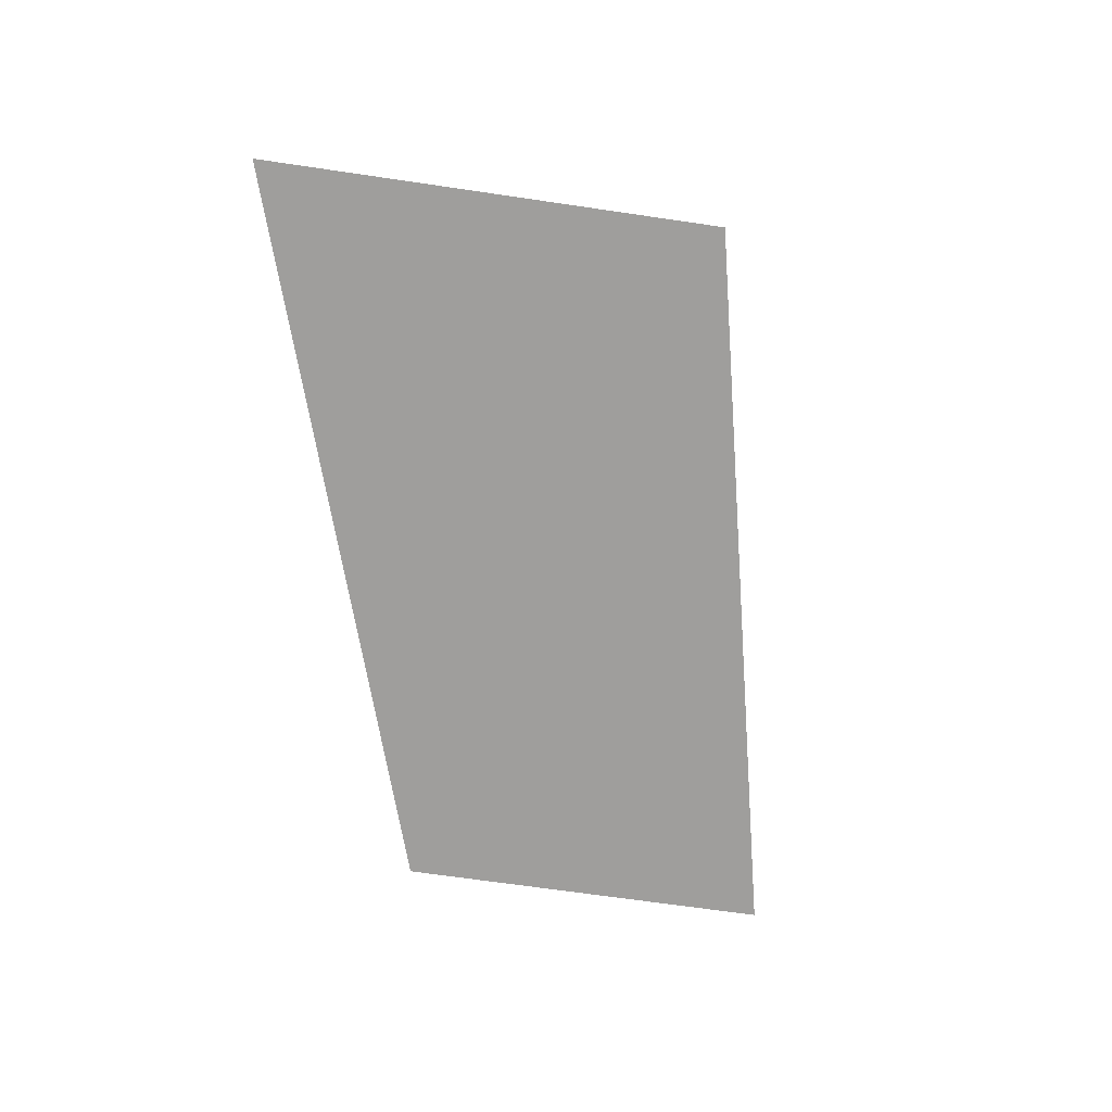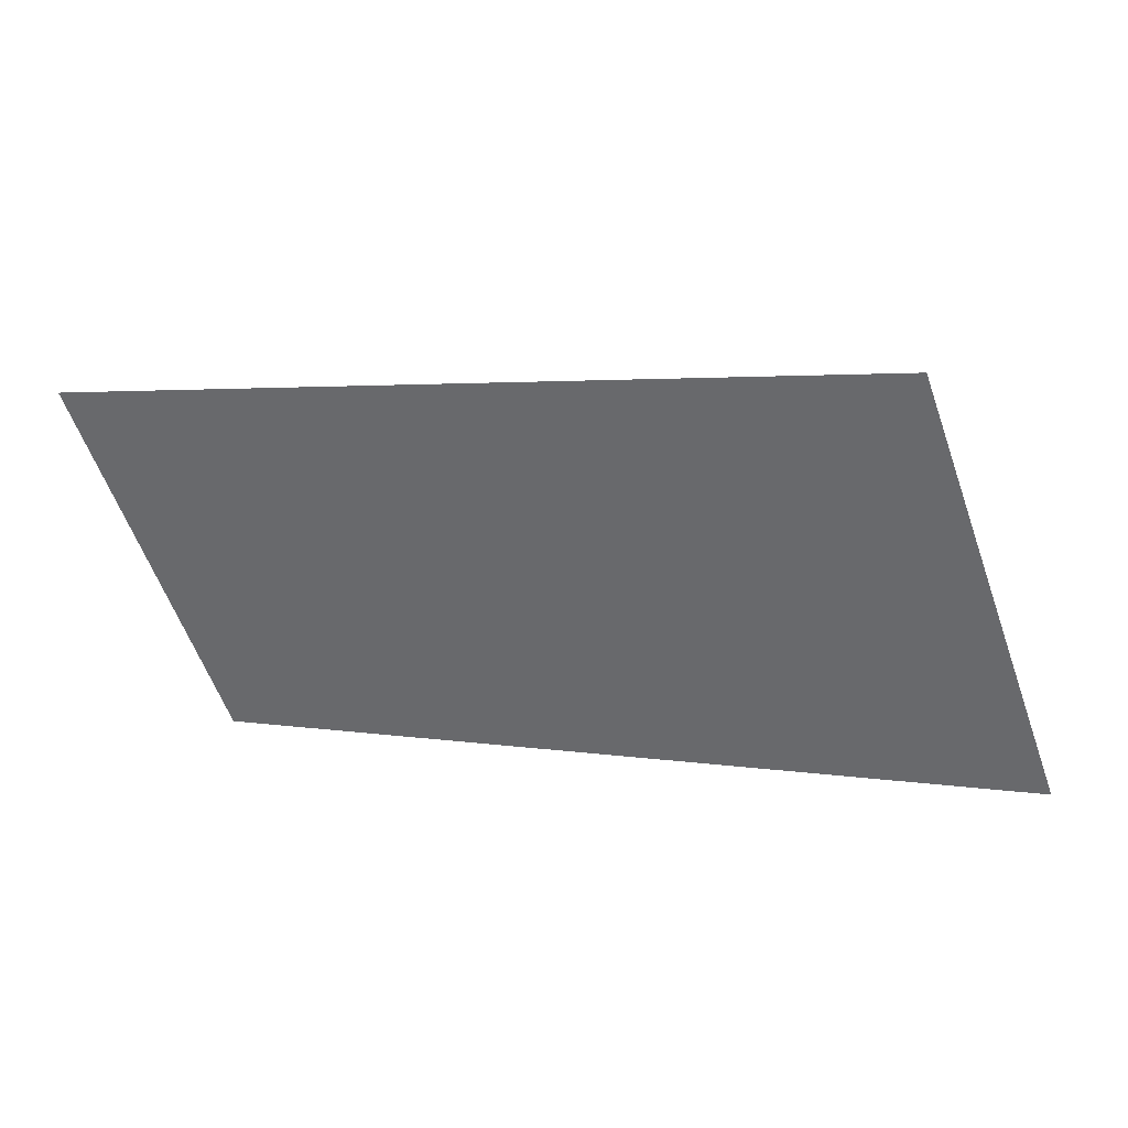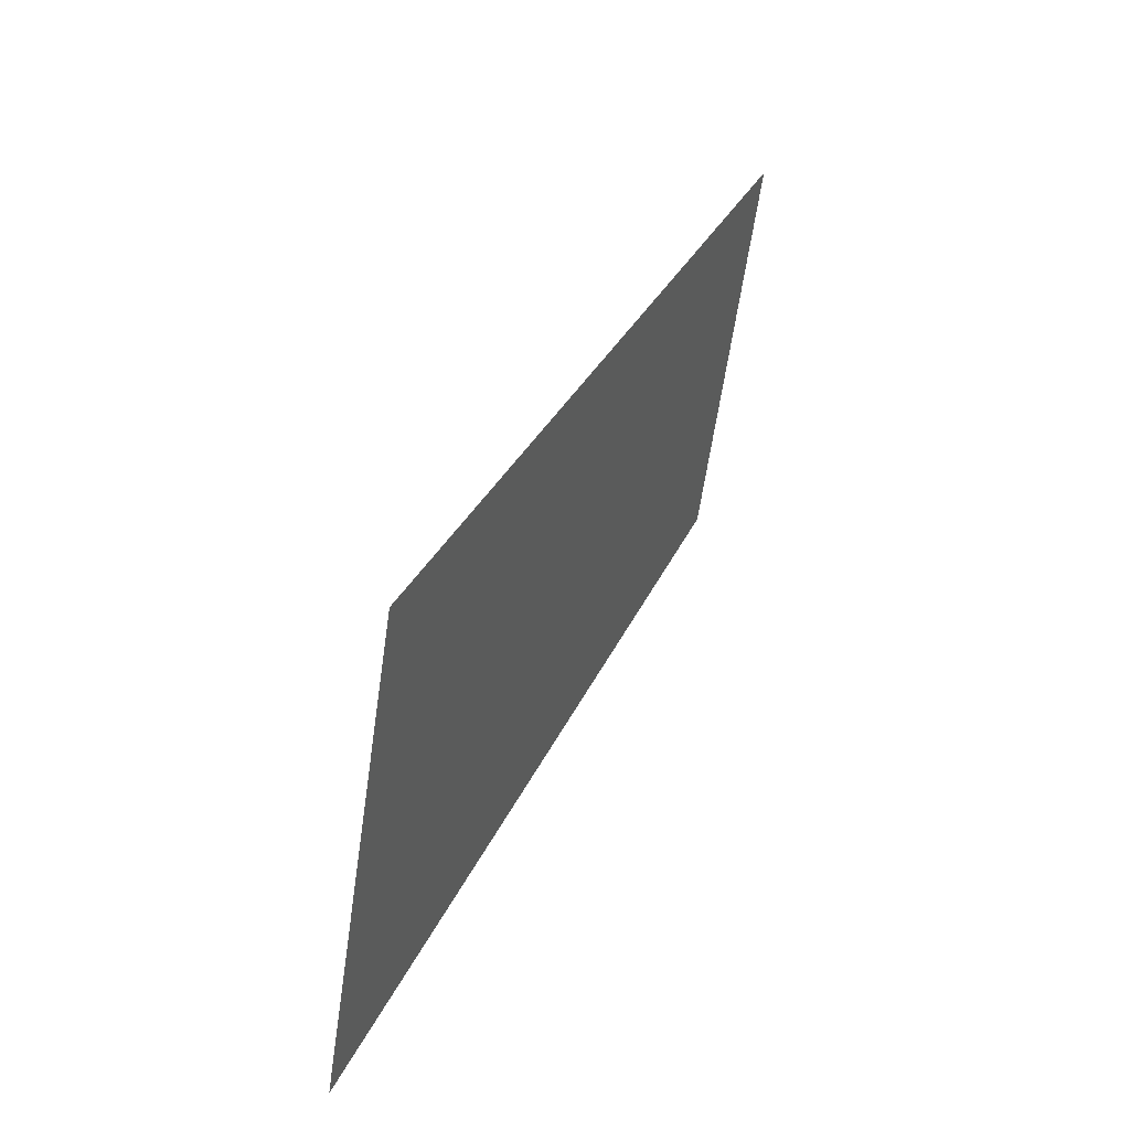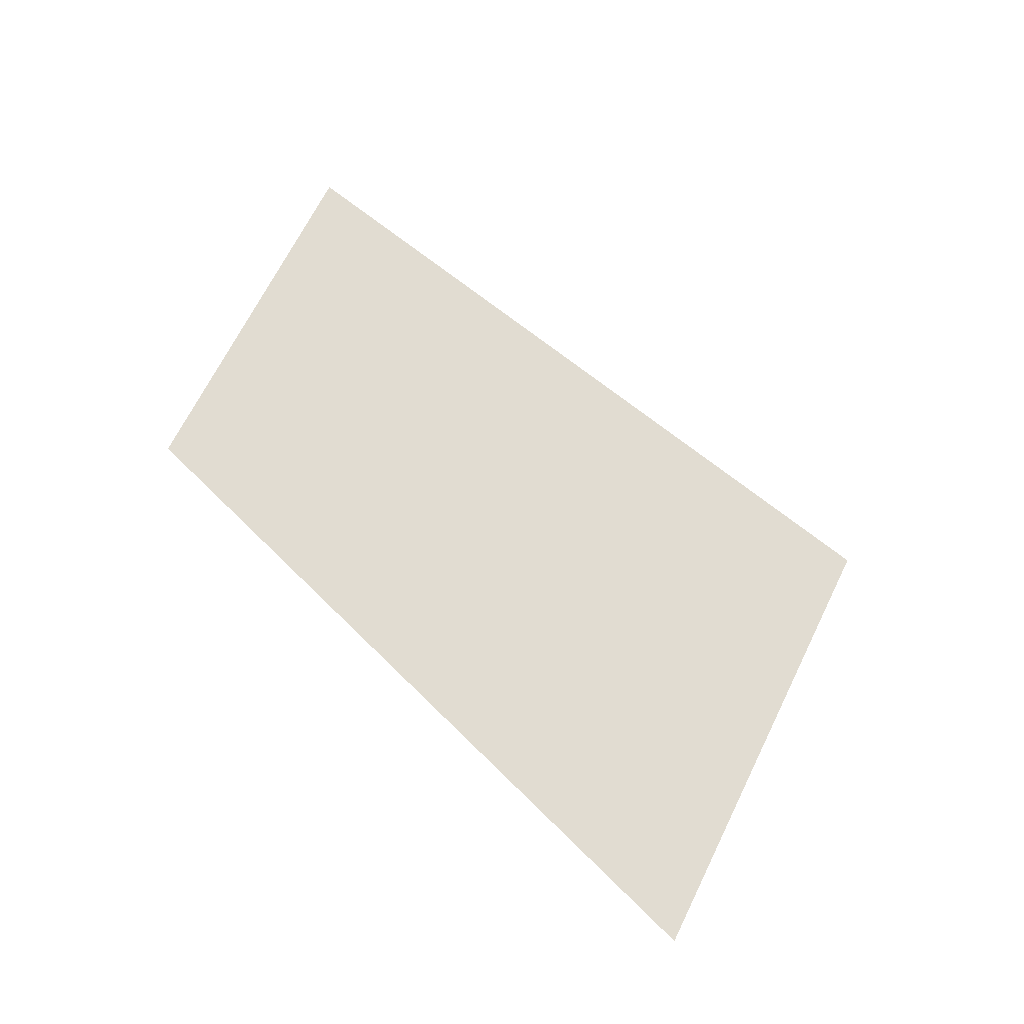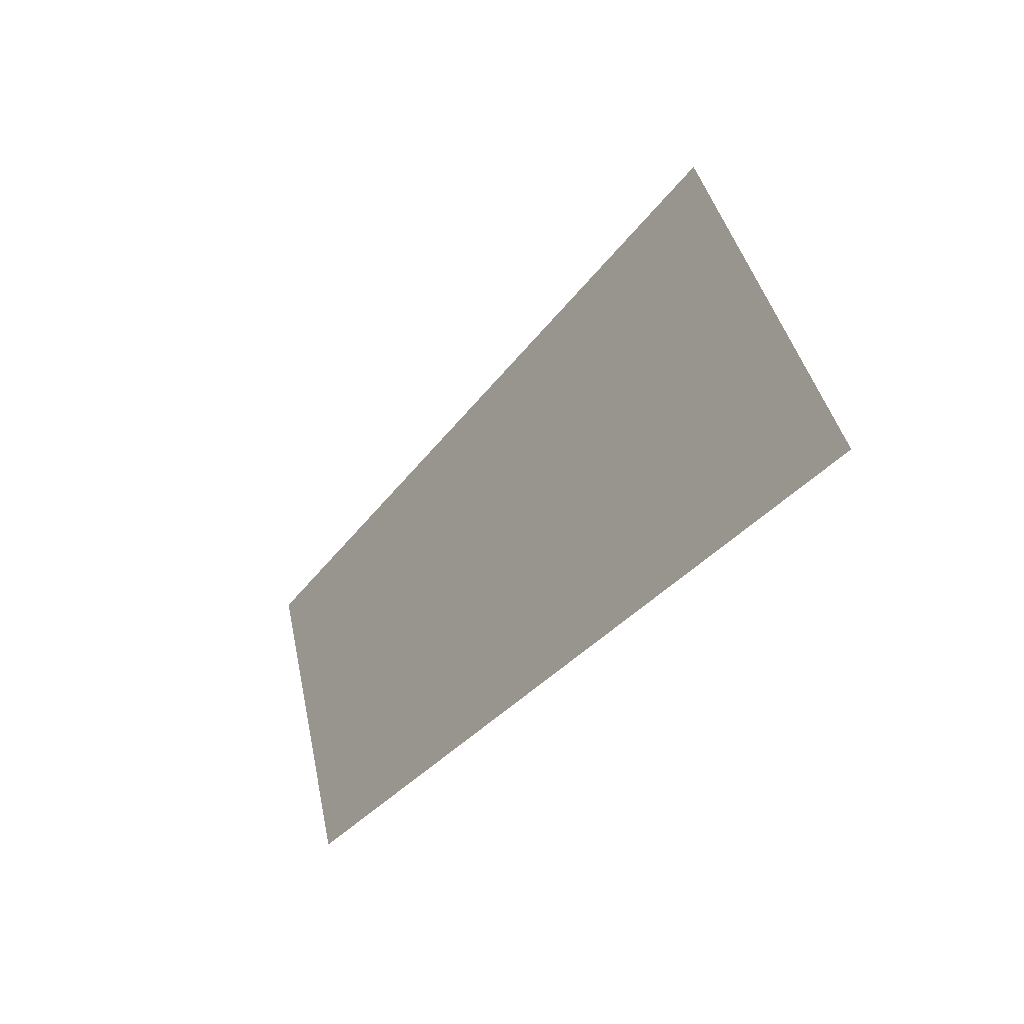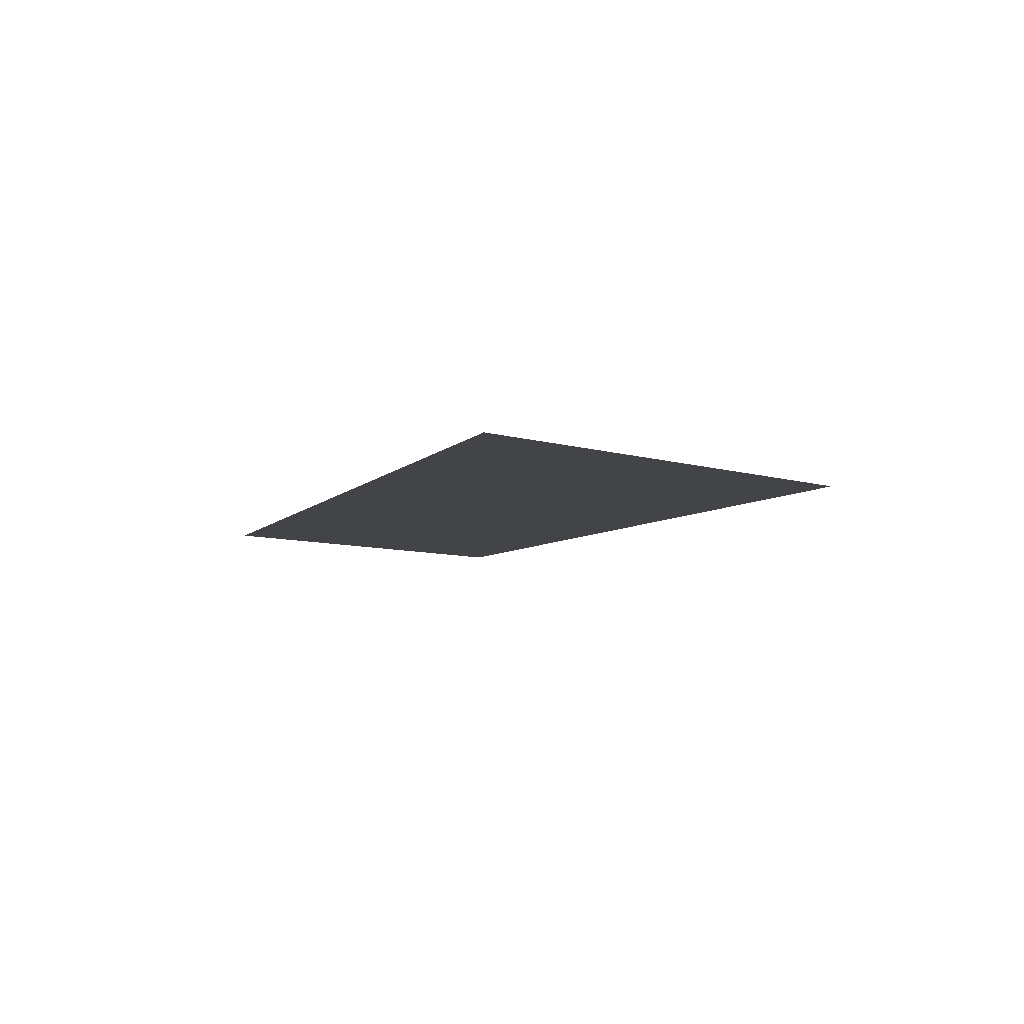
<metadata>
{"format":"obj","ext":"obj","renderer":"f3d","projection":"perspective","resolution":1024,"background":"white","views":[{"elev":-70.9,"azim":101.4,"up":"+Z"},{"elev":35.8,"azim":9.7,"up":"+Y"},{"elev":45.2,"azim":115.4,"up":"+Y"},{"elev":69.2,"azim":46.1,"up":"+Z"},{"elev":-35.6,"azim":54.8,"up":"+Y"},{"elev":-7.7,"azim":68.3,"up":"+Z"}]}
</metadata>
<code>
o section.074_Plane.075
v 12.27 17.84 -0
v 12.75 16.48 -0
v 15.11 18.2 0
v 15.69 16.56 0
f 4 1 2
f 4 3 1

</code>
